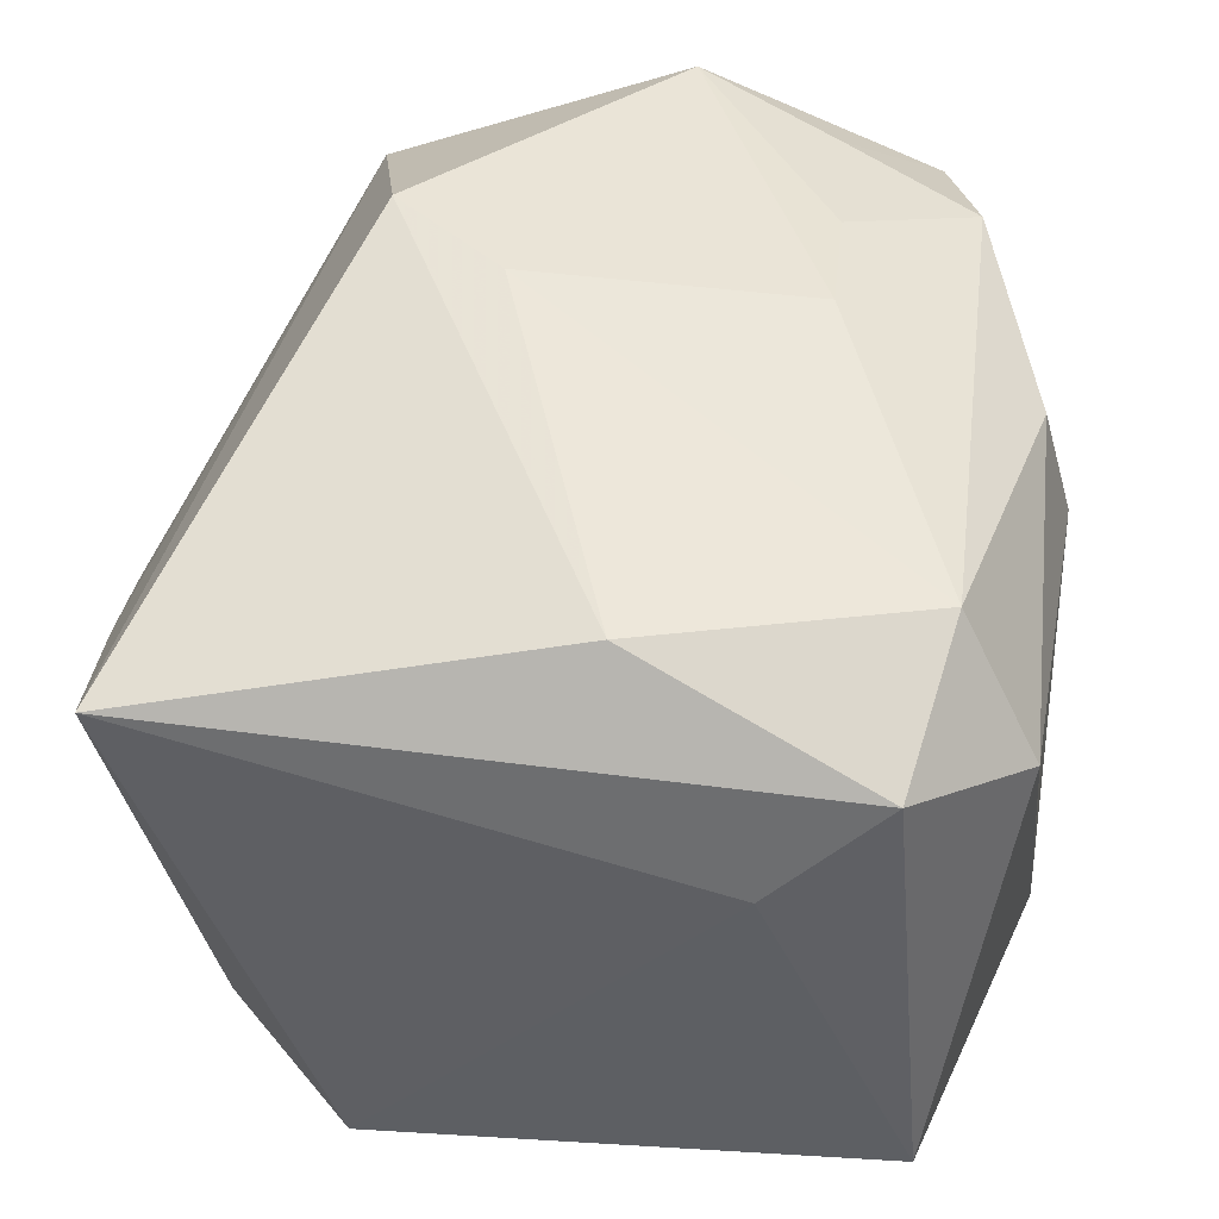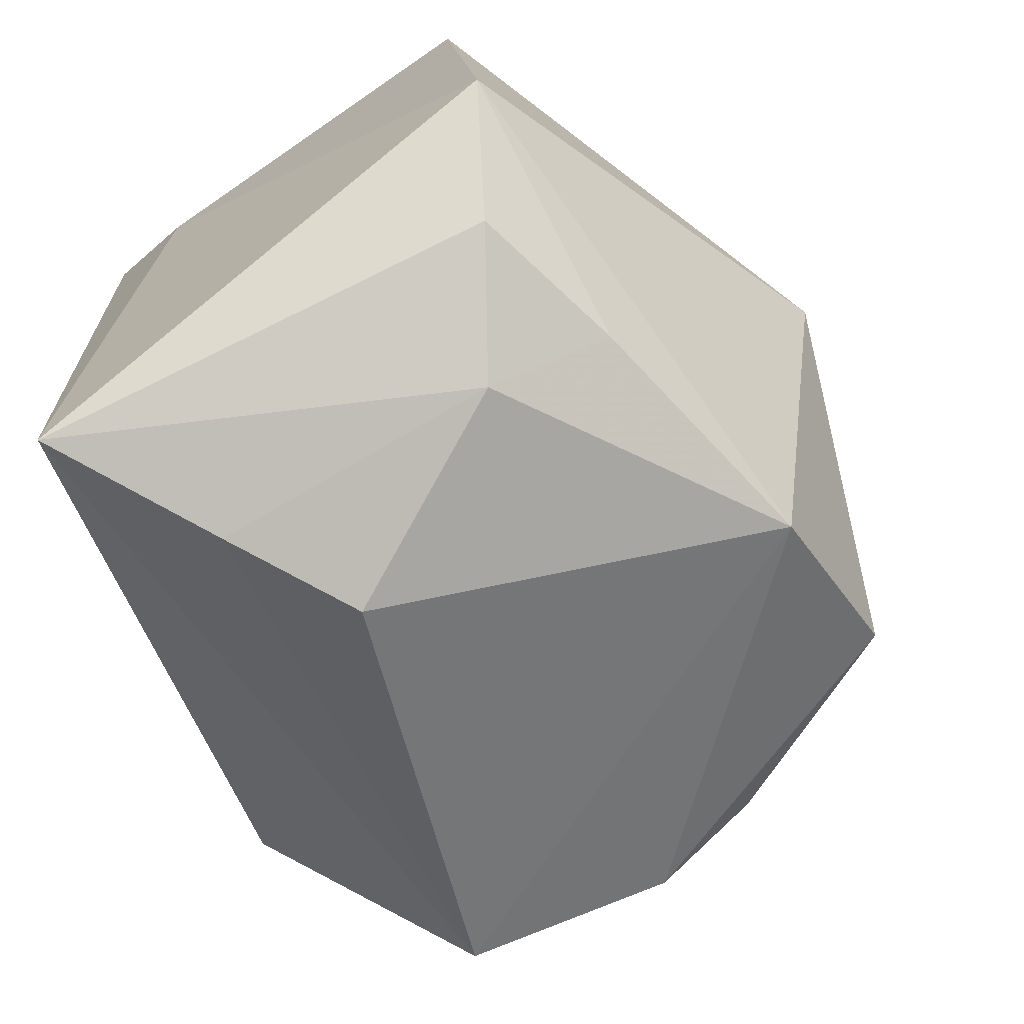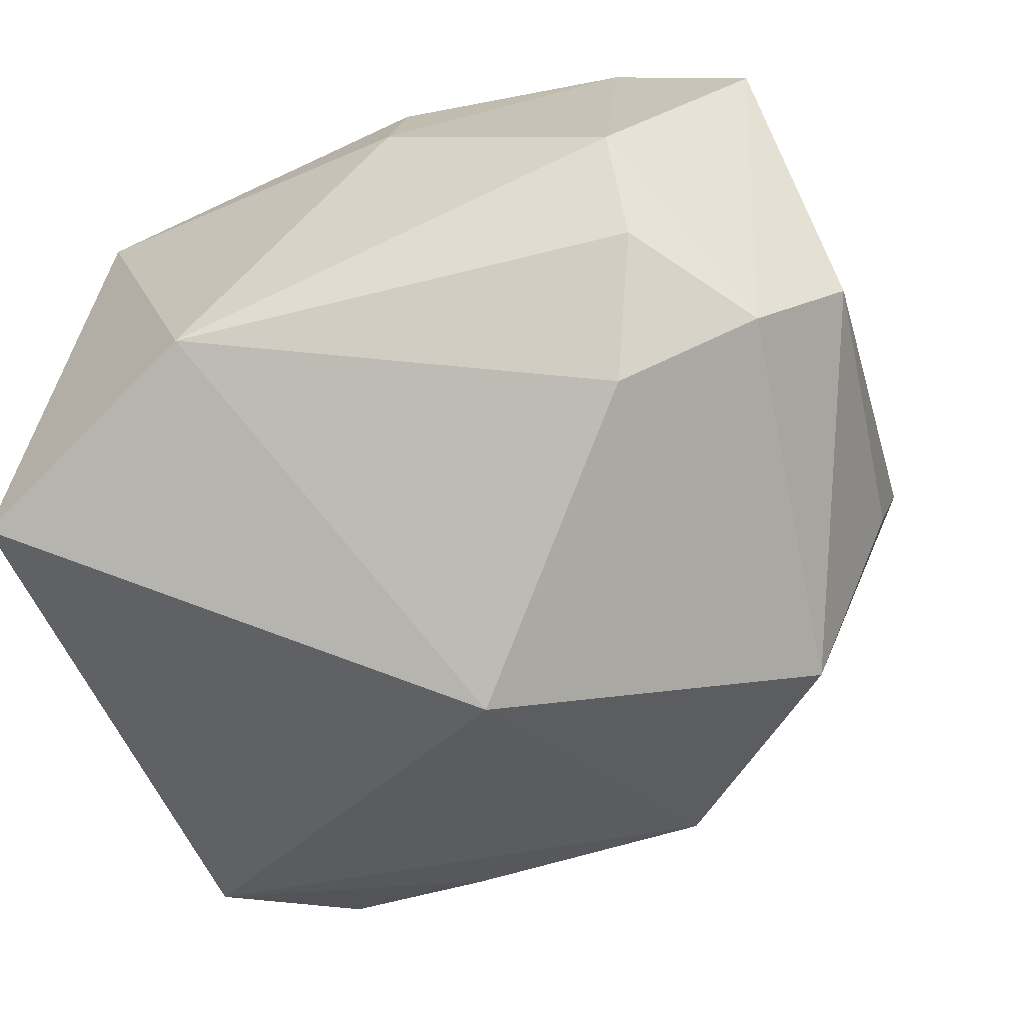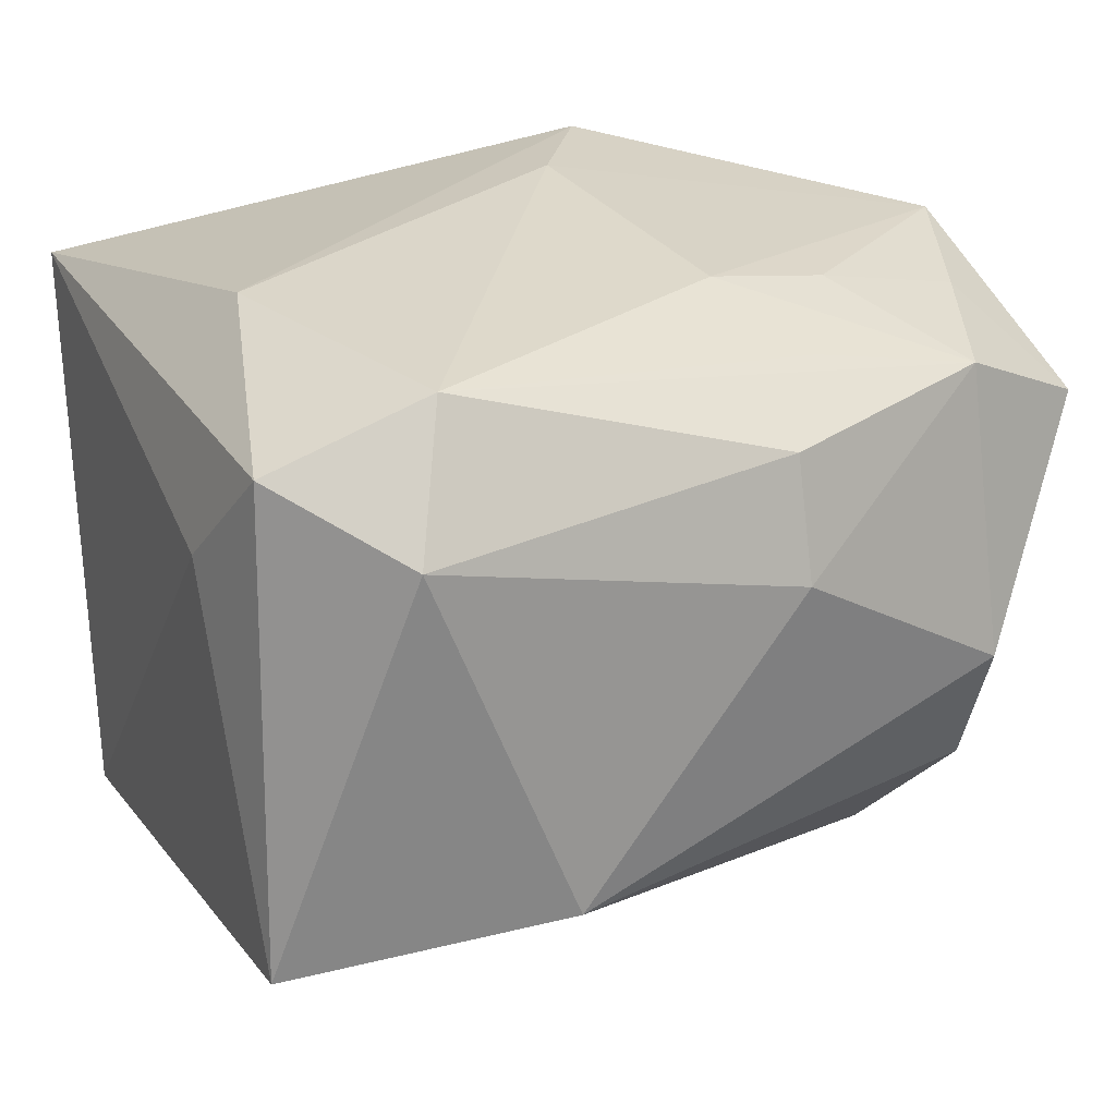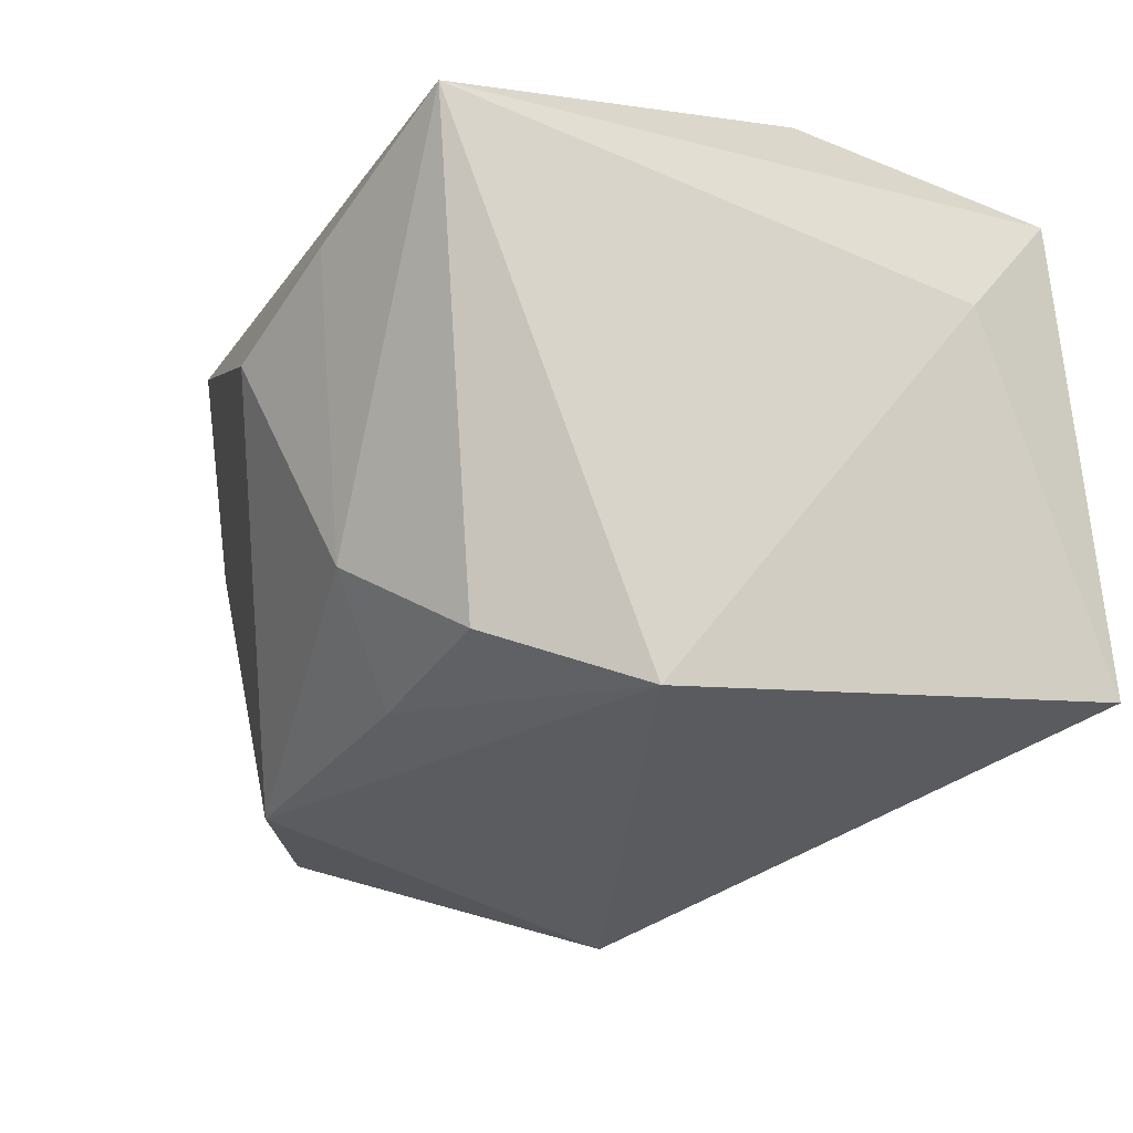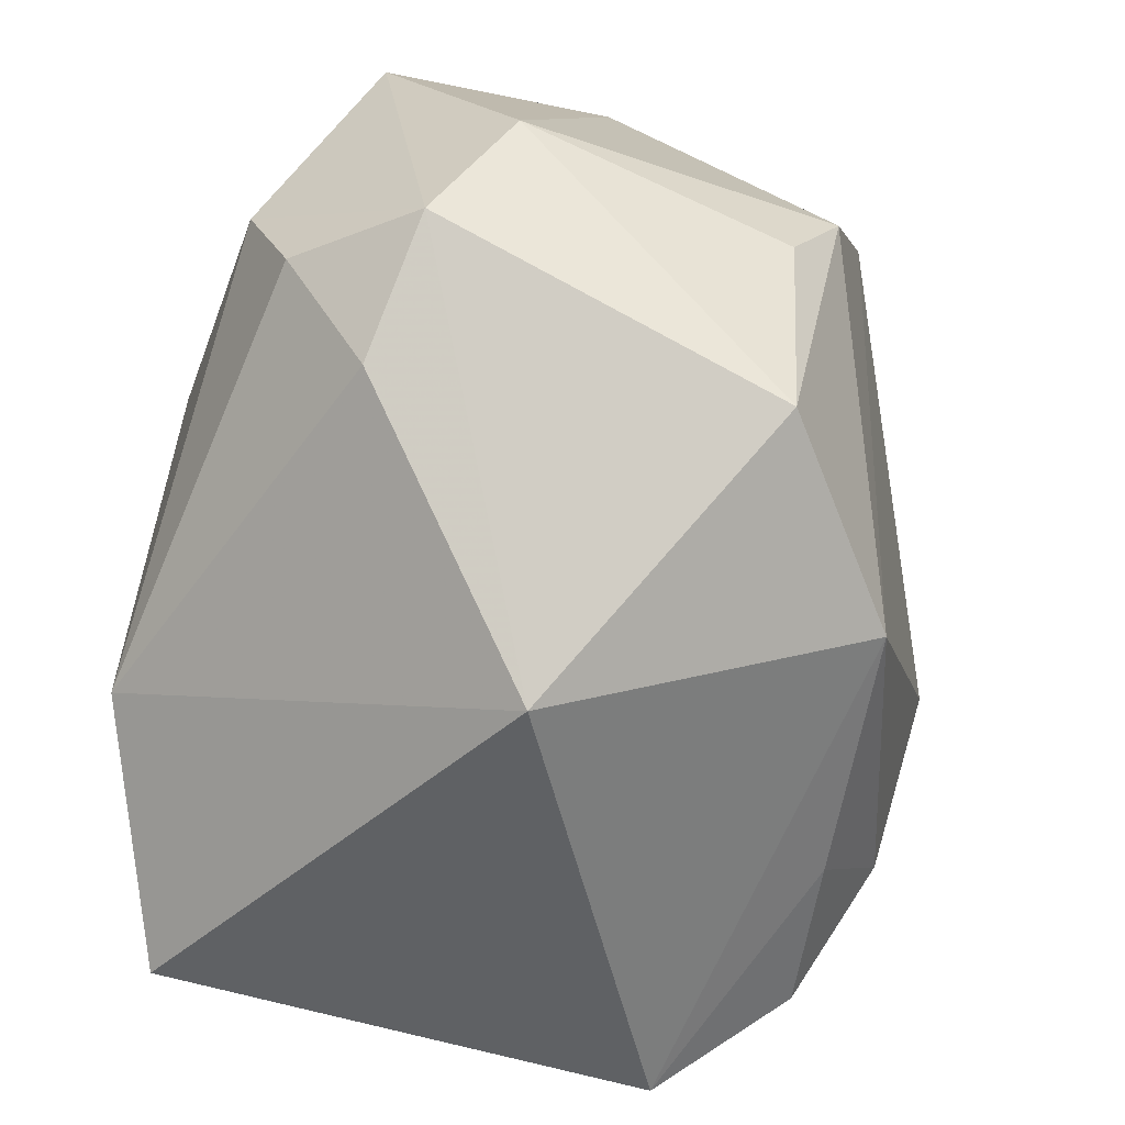
<metadata>
{"format":"obj","ext":"obj","renderer":"f3d","projection":"perspective","resolution":1024,"background":"white","views":[{"elev":48.5,"azim":97.2,"up":"+Z"},{"elev":-72.0,"azim":122.3,"up":"+Y"},{"elev":-57.0,"azim":-154.3,"up":"+Z"},{"elev":25.5,"azim":154.1,"up":"+Z"},{"elev":-16.3,"azim":58.3,"up":"+Z"},{"elev":-71.4,"azim":-101.9,"up":"+Z"}]}
</metadata>
<code>
v 0.01638 -0.03581 -0.01369
v 0.006108 -0.04003 0.005806
v -0.03922 -0.02025 0.001161
v -0.04444 0.01054 -0.009444
v -0.04208 0.0235 0.01609
v 0.02786 -0.03 -0.02058
v -0.02981 0.03232 -0.003846
v -0.008281 0.03614 0.00921
v -0.006709 -0.01051 0.03219
v 0.0207 0.02692 0.02816
v -0.02448 0.01954 -0.0256
v -0.01111 -0.02834 -0.0288
v -0.03737 0.01703 -0.02003
v 0.01785 -0.0387 0.01266
v 0.01263 0.03635 -0.01645
v 0.03338 -0.03646 0.02174
v 0.01301 -0.02919 -0.0243
v -0.01429 -0.02079 0.03219
v 0.02806 0.001987 0.02935
v -0.02942 0.0269 0.02205
v 0.02525 0.03396 0.01648
v -0.03374 -0.02542 0.01984
v -0.02929 -0.01614 -0.02913
v -0.01461 0.02505 0.02464
v -0.03495 0.01441 0.02443
v -0.002253 0.0007821 -0.03914
v 0.03501 0.02397 0.02226
v -0.04059 0.001227 0.02683
v 0.0372 -0.01863 -0.02556
v 0.0372 0.02814 -0.02107
v 0.0372 0.014 0.01209
v -0.02094 0.01519 0.02751
v -0.02963 0.02791 -0.01558
v -0.008392 0.03312 0.02
v -0.009682 0.01537 0.02919
v -0.03844 -0.01537 -0.009348
f 26 29 12
f 30 29 26
f 29 30 31
f 34 10 21
f 9 28 18
f 26 13 11
f 22 3 12
f 18 28 22
f 22 28 3
f 5 13 4
f 4 28 5
f 3 28 4
f 29 31 16
f 18 22 16
f 27 16 31
f 21 10 27
f 27 30 21
f 27 31 30
f 10 34 20
f 21 30 15
f 15 30 26
f 26 11 15
f 12 3 23
f 23 4 13
f 26 12 23
f 23 13 26
f 29 16 6
f 19 27 10
f 16 27 19
f 10 9 19
f 19 9 18
f 18 16 19
f 35 9 10
f 28 9 35
f 8 34 21
f 21 15 8
f 8 20 34
f 3 4 36
f 36 23 3
f 4 23 36
f 17 12 29
f 29 6 17
f 2 22 12
f 10 20 24
f 24 35 10
f 20 35 24
f 28 35 32
f 32 35 20
f 5 20 7
f 20 8 7
f 7 13 5
f 7 8 15
f 1 6 16
f 1 17 6
f 12 17 1
f 1 2 12
f 28 32 25
f 25 32 20
f 5 28 25
f 25 20 5
f 33 11 13
f 13 7 33
f 33 15 11
f 33 7 15
f 14 1 16
f 2 1 14
f 14 16 22
f 22 2 14

</code>
